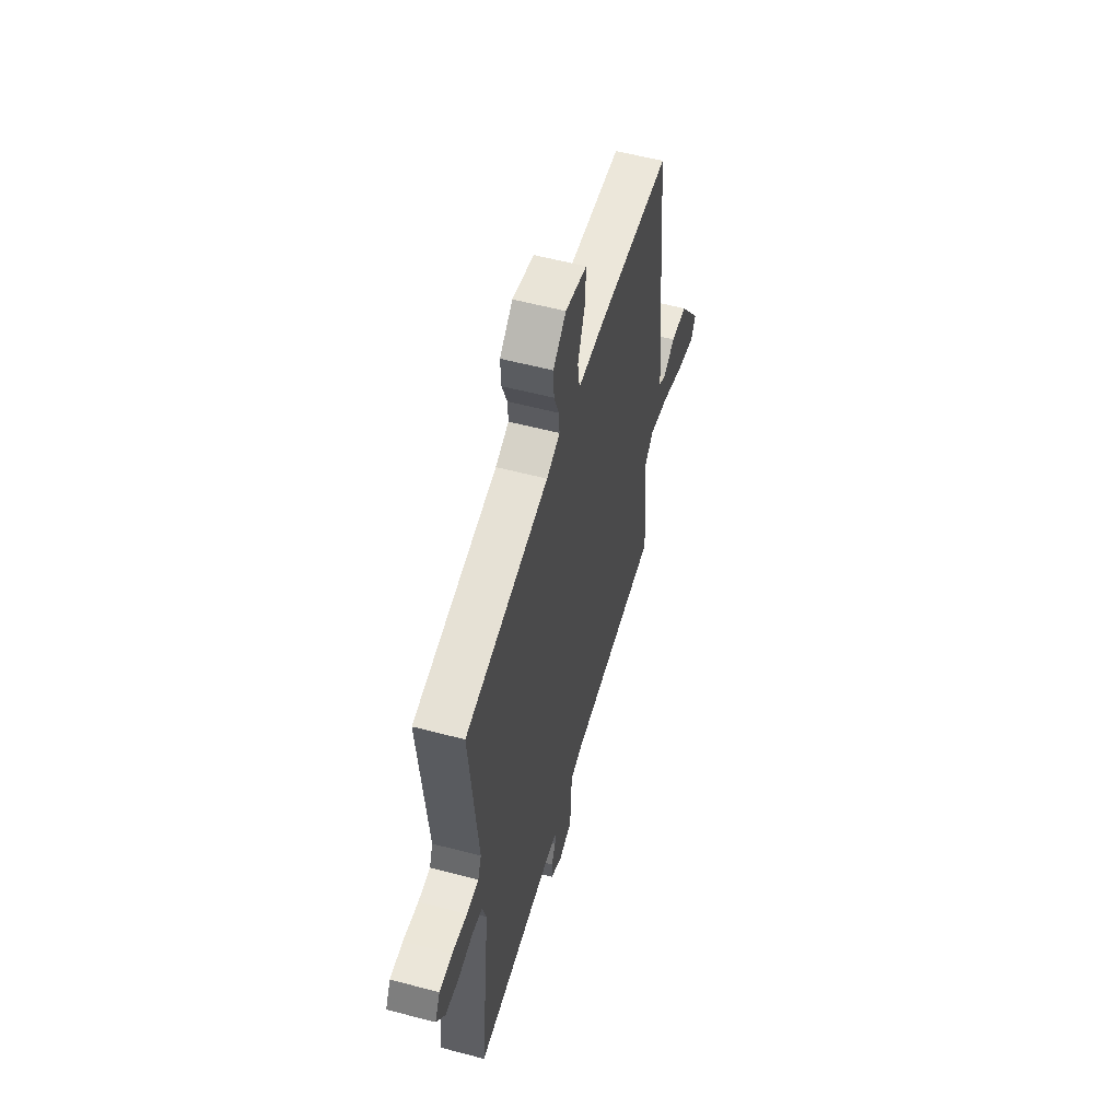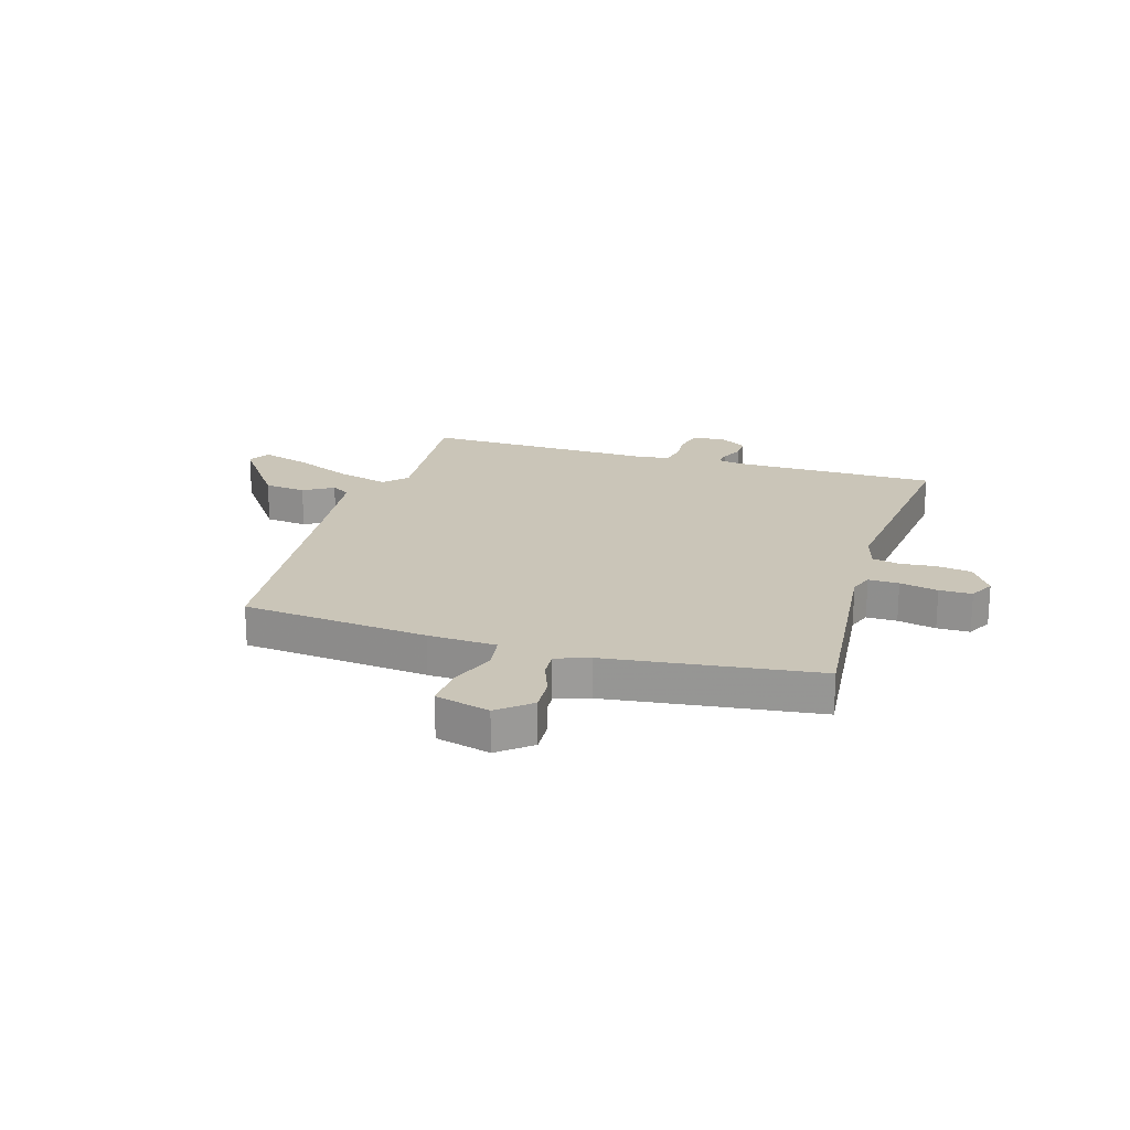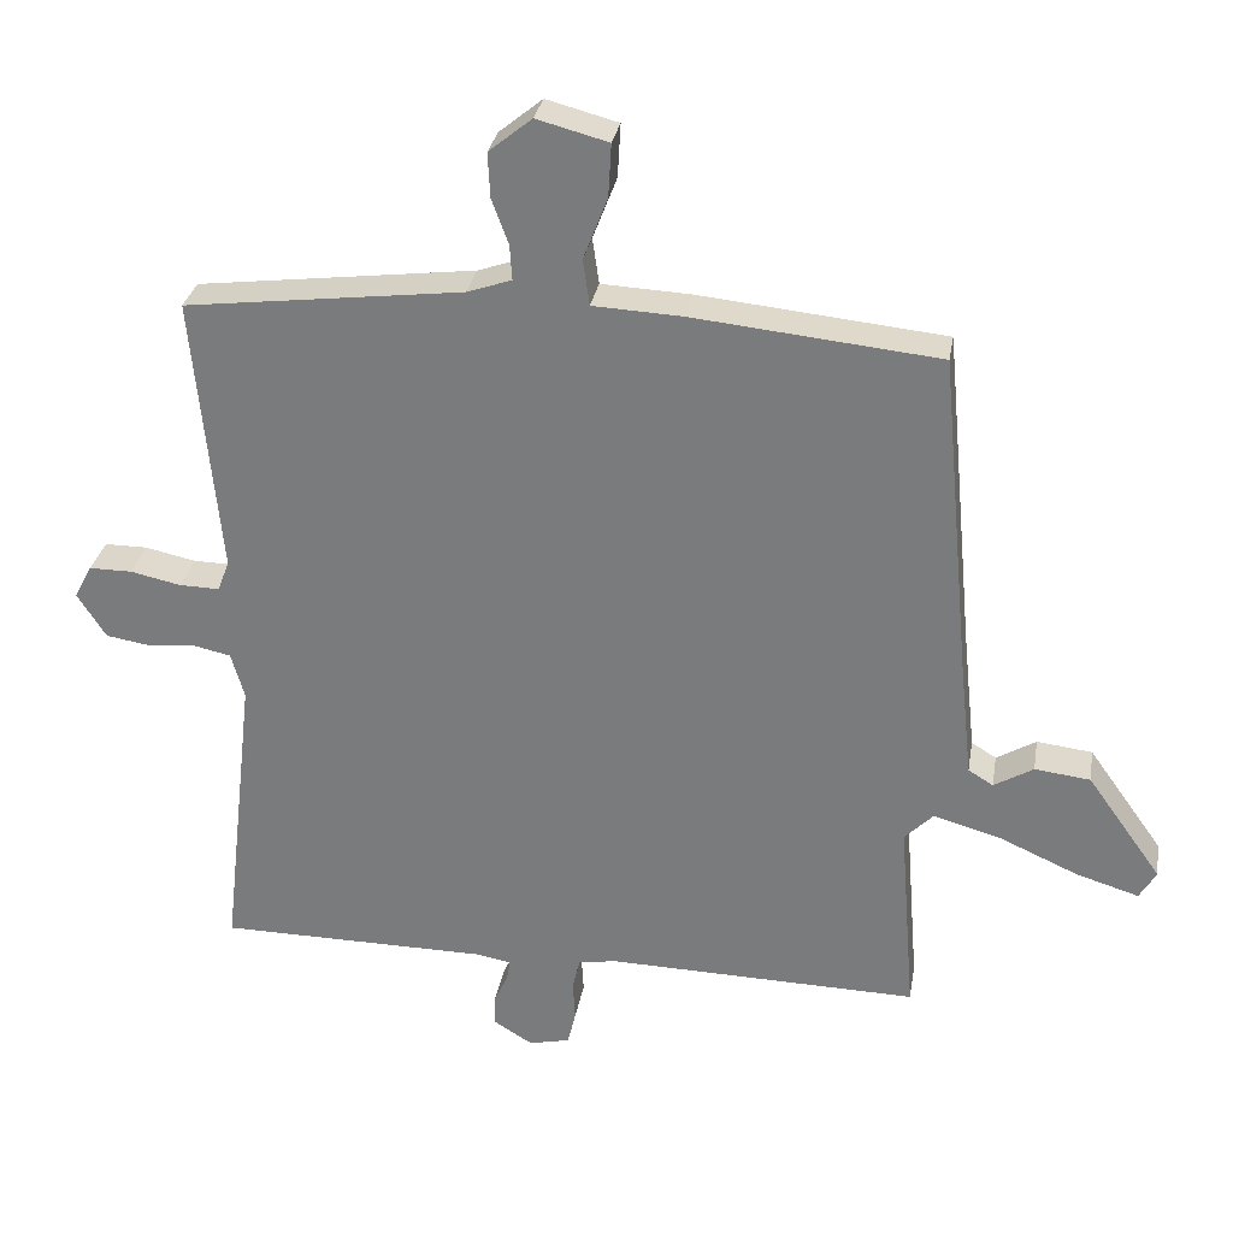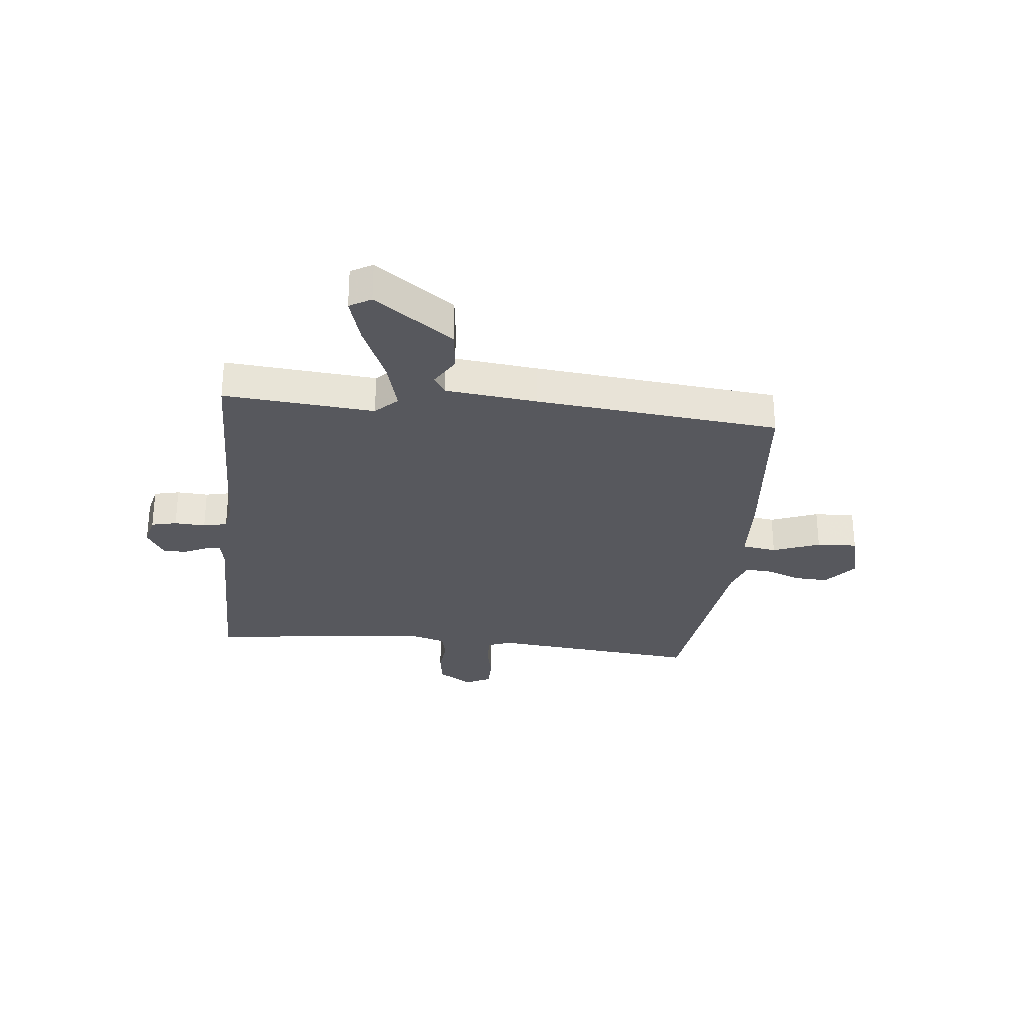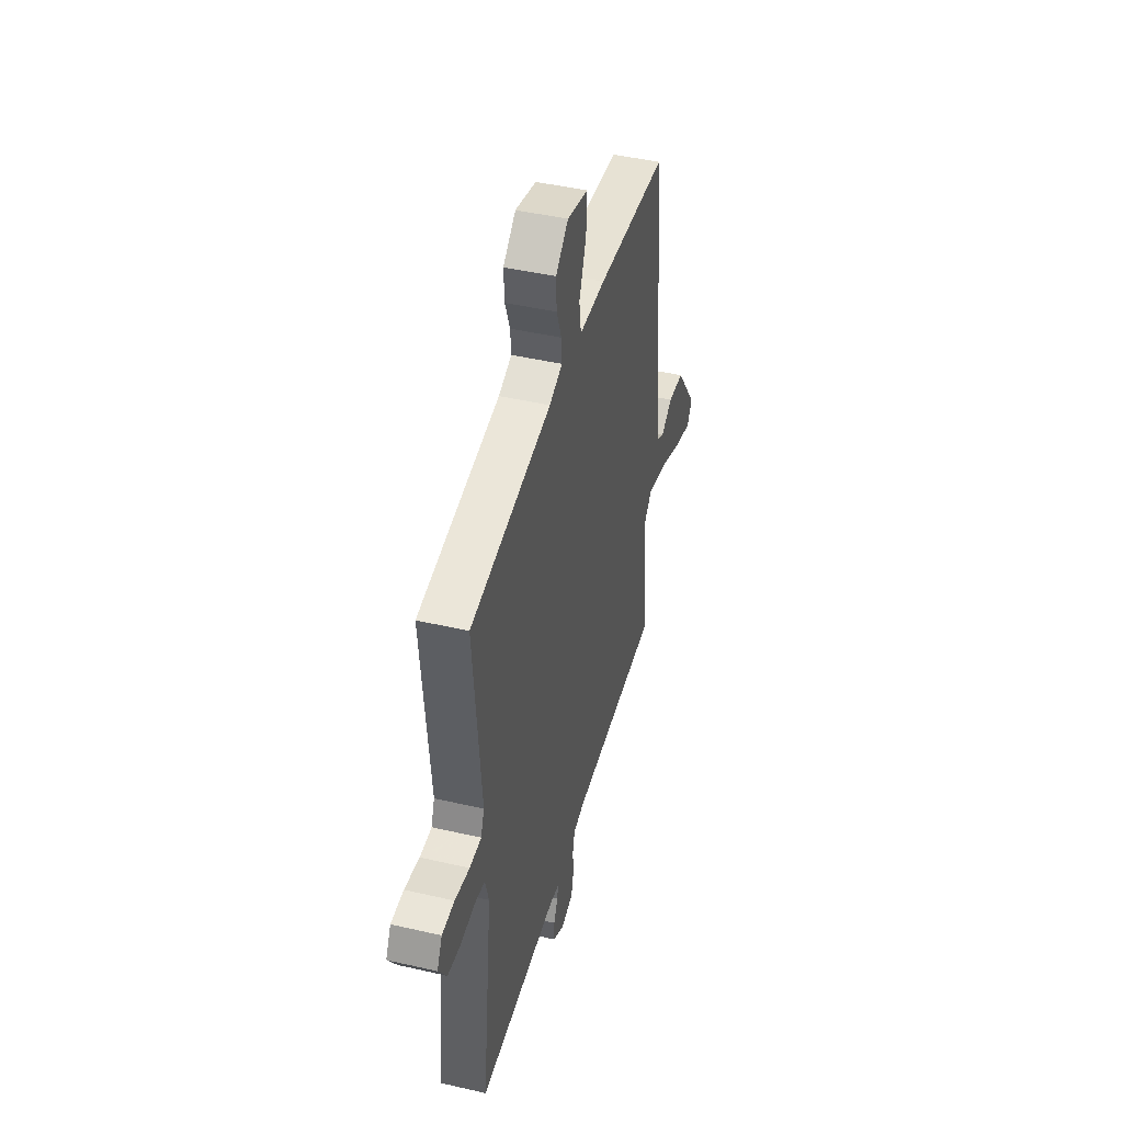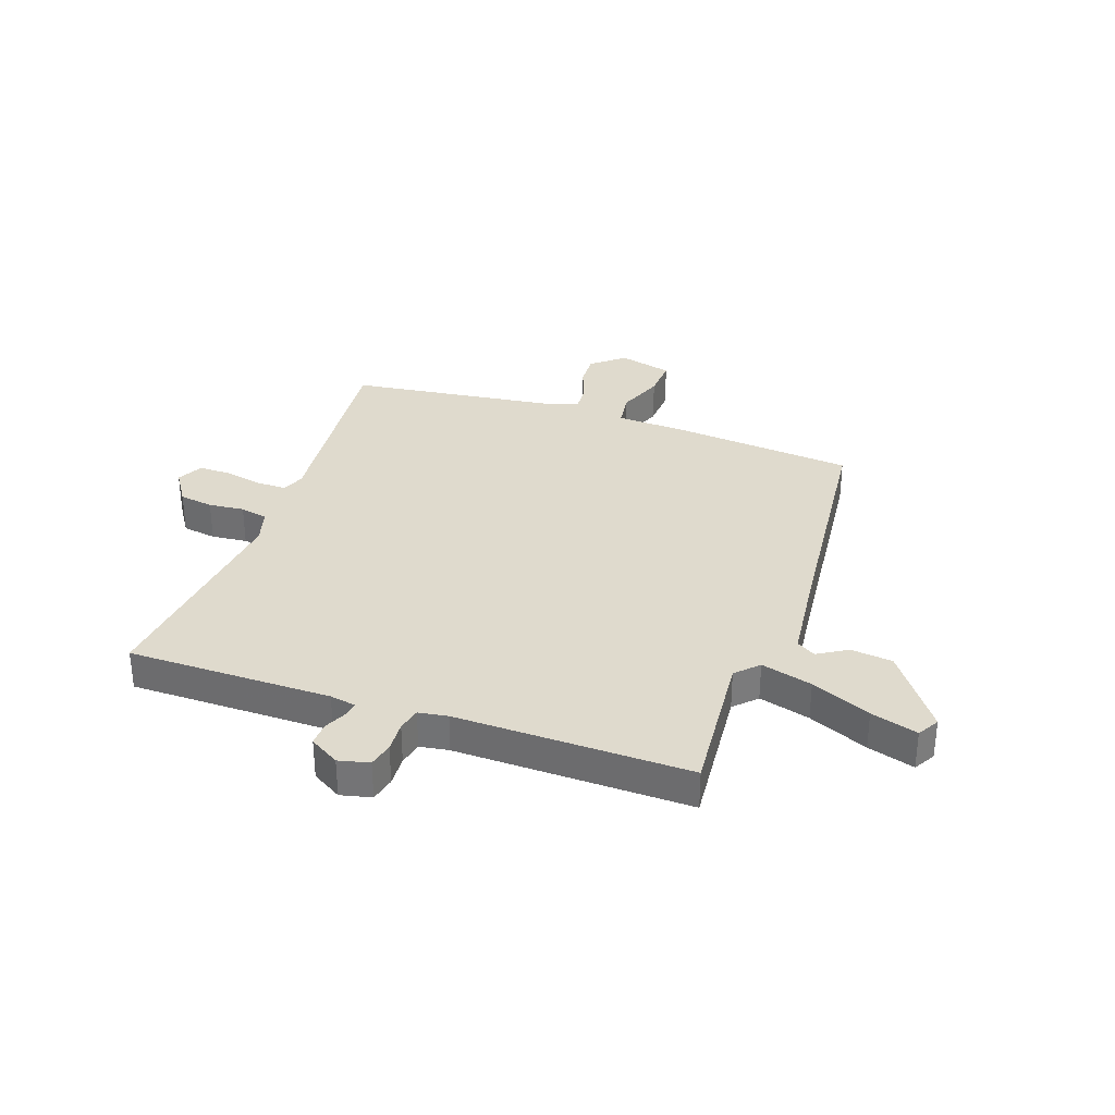
<metadata>
{"format":"obj","ext":"obj","renderer":"f3d","projection":"perspective","resolution":1024,"background":"white","views":[{"elev":56.4,"azim":105.5,"up":"+Z"},{"elev":20.4,"azim":16.6,"up":"+Y"},{"elev":30.1,"azim":-170.4,"up":"+Z"},{"elev":-28.9,"azim":-96.3,"up":"+Y"},{"elev":44.8,"azim":105.0,"up":"+Z"},{"elev":32.9,"azim":-161.1,"up":"+Y"}]}
</metadata>
<code>
v 0.5 0.07 -0.5
v 0.129 0.07 -0.503
v 0.082 0.07 -0.512
v 0.087 0.07 -0.541
v 0.106 0.07 -0.581
v 0.107 0.07 -0.623
v 0.053 0.07 -0.656
v -0.003 0.07 -0.643
v -0.014 0.07 -0.597
v -0.011 0.07 -0.541
v -0.021 0.07 -0.498
v -0.074 0.07 -0.49
v -0.5 0.07 -0.5
v -0.478 0.07 -0.227
v -0.517 0.07 -0.188
v -0.61 0.07 -0.214
v -0.718 0.07 -0.262
v -0.803 0.07 -0.288
v -0.826 0.07 -0.249
v -0.724 0.07 -0.106
v -0.648 0.07 -0.097
v -0.594 0.07 -0.129
v -0.56 0.07 -0.108
v -0.542 0.07 0.059
v -0.5 0.07 0.5
v -0.164 0.07 0.534
v -0.041 0.07 0.54
v -0.032 0.07 0.603
v -0.065 0.07 0.688
v -0.069 0.07 0.761
v 0.029 0.07 0.787
v 0.088 0.07 0.739
v 0.085 0.07 0.678
v 0.062 0.07 0.616
v 0.059 0.07 0.568
v 0.12 0.07 0.547
v 0.5 0.07 0.5
v 0.464 0.07 0.118
v 0.48 0.07 0.076
v 0.535 0.07 0.077
v 0.604 0.07 0.092
v 0.663 0.07 0.092
v 0.687 0.07 0.046
v 0.648 0.07 -0.015
v 0.586 0.07 -0.025
v 0.521 0.07 -0.019
v 0.471 0.07 -0.03
v 0.453 0.07 -0.093
v 0.5 0 -0.5
v 0.129 0 -0.503
v 0.082 0 -0.512
v 0.087 0 -0.541
v 0.106 0 -0.581
v 0.107 0 -0.623
v 0.053 0 -0.656
v -0.003 0 -0.643
v -0.014 0 -0.597
v -0.011 0 -0.541
v -0.021 0 -0.498
v -0.074 0 -0.49
v -0.5 0 -0.5
v -0.478 0 -0.227
v -0.517 0 -0.188
v -0.61 0 -0.214
v -0.718 0 -0.262
v -0.803 0 -0.288
v -0.826 0 -0.249
v -0.724 0 -0.106
v -0.648 0 -0.097
v -0.594 0 -0.129
v -0.56 0 -0.108
v -0.542 0 0.059
v -0.5 0 0.5
v -0.164 0 0.534
v -0.041 0 0.54
v -0.032 0 0.603
v -0.065 0 0.688
v -0.069 0 0.761
v 0.029 0 0.787
v 0.088 0 0.739
v 0.085 0 0.678
v 0.062 0 0.616
v 0.059 0 0.568
v 0.12 0 0.547
v 0.5 0 0.5
v 0.464 0 0.118
v 0.48 0 0.076
v 0.535 0 0.077
v 0.604 0 0.092
v 0.663 0 0.092
v 0.687 0 0.046
v 0.648 0 -0.015
v 0.586 0 -0.025
v 0.521 0 -0.019
v 0.471 0 -0.03
v 0.453 0 -0.093
f 44 45 46
f 43 44 46
f 42 43 46
f 41 42 46
f 40 41 46
f 39 40 46 47
f 38 39 47 48
f 36 37 38
f 35 36 38 48
f 32 33 34
f 31 32 34
f 30 31 34
f 29 30 34
f 28 29 34
f 27 28 34 35
f 24 25 26 27
f 48 1 2
f 35 48 2
f 27 35 2
f 24 27 2
f 23 24 2
f 20 21 22
f 19 20 22
f 18 19 22
f 17 18 22
f 16 17 22
f 15 16 22 23
f 12 13 14
f 23 2 3
f 15 23 3
f 14 15 3
f 12 14 3
f 11 12 3
f 8 9 10
f 7 8 10
f 6 7 10
f 5 6 10
f 4 5 10
f 3 4 10 11
f 94 93 92
f 94 92 91
f 94 91 90
f 94 90 89
f 94 89 88
f 95 94 88 87
f 96 95 87 86
f 86 85 84
f 96 86 84 83
f 82 81 80
f 82 80 79
f 82 79 78
f 82 78 77
f 82 77 76
f 83 82 76 75
f 75 74 73 72
f 50 49 96
f 50 96 83
f 50 83 75
f 50 75 72
f 50 72 71
f 70 69 68
f 70 68 67
f 70 67 66
f 70 66 65
f 70 65 64
f 71 70 64 63
f 62 61 60
f 51 50 71
f 51 71 63
f 51 63 62
f 51 62 60
f 51 60 59
f 58 57 56
f 58 56 55
f 58 55 54
f 58 54 53
f 58 53 52
f 59 58 52 51
f 1 49 50 2
f 2 50 51 3
f 3 51 52 4
f 4 52 53 5
f 5 53 54 6
f 6 54 55 7
f 7 55 56 8
f 8 56 57 9
f 9 57 58 10
f 10 58 59 11
f 11 59 60 12
f 12 60 61 13
f 13 61 62 14
f 14 62 63 15
f 15 63 64 16
f 16 64 65 17
f 17 65 66 18
f 18 66 67 19
f 19 67 68 20
f 20 68 69 21
f 21 69 70 22
f 22 70 71 23
f 23 71 72 24
f 24 72 73 25
f 25 73 74 26
f 26 74 75 27
f 27 75 76 28
f 28 76 77 29
f 29 77 78 30
f 30 78 79 31
f 31 79 80 32
f 32 80 81 33
f 33 81 82 34
f 34 82 83 35
f 35 83 84 36
f 36 84 85 37
f 37 85 86 38
f 38 86 87 39
f 39 87 88 40
f 40 88 89 41
f 41 89 90 42
f 42 90 91 43
f 43 91 92 44
f 44 92 93 45
f 45 93 94 46
f 46 94 95 47
f 47 95 96 48
f 48 96 49 1

</code>
